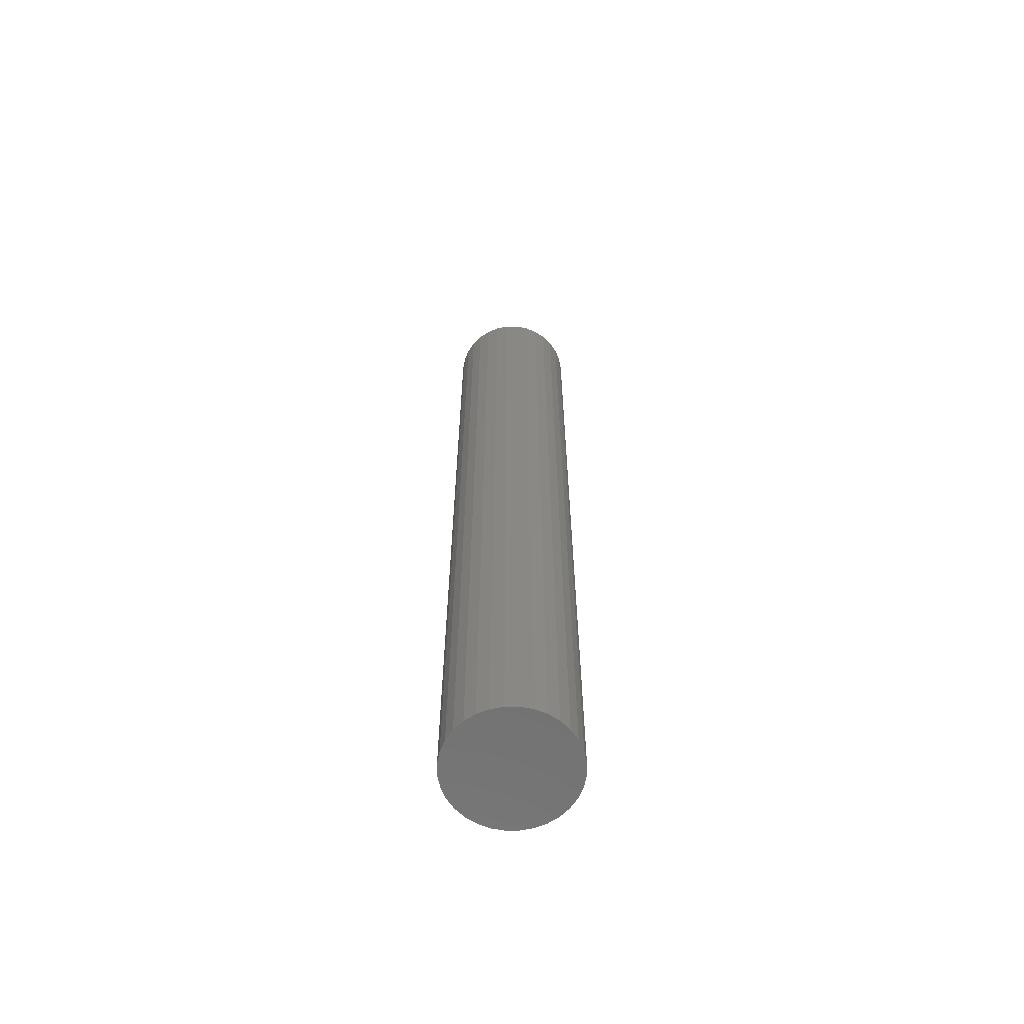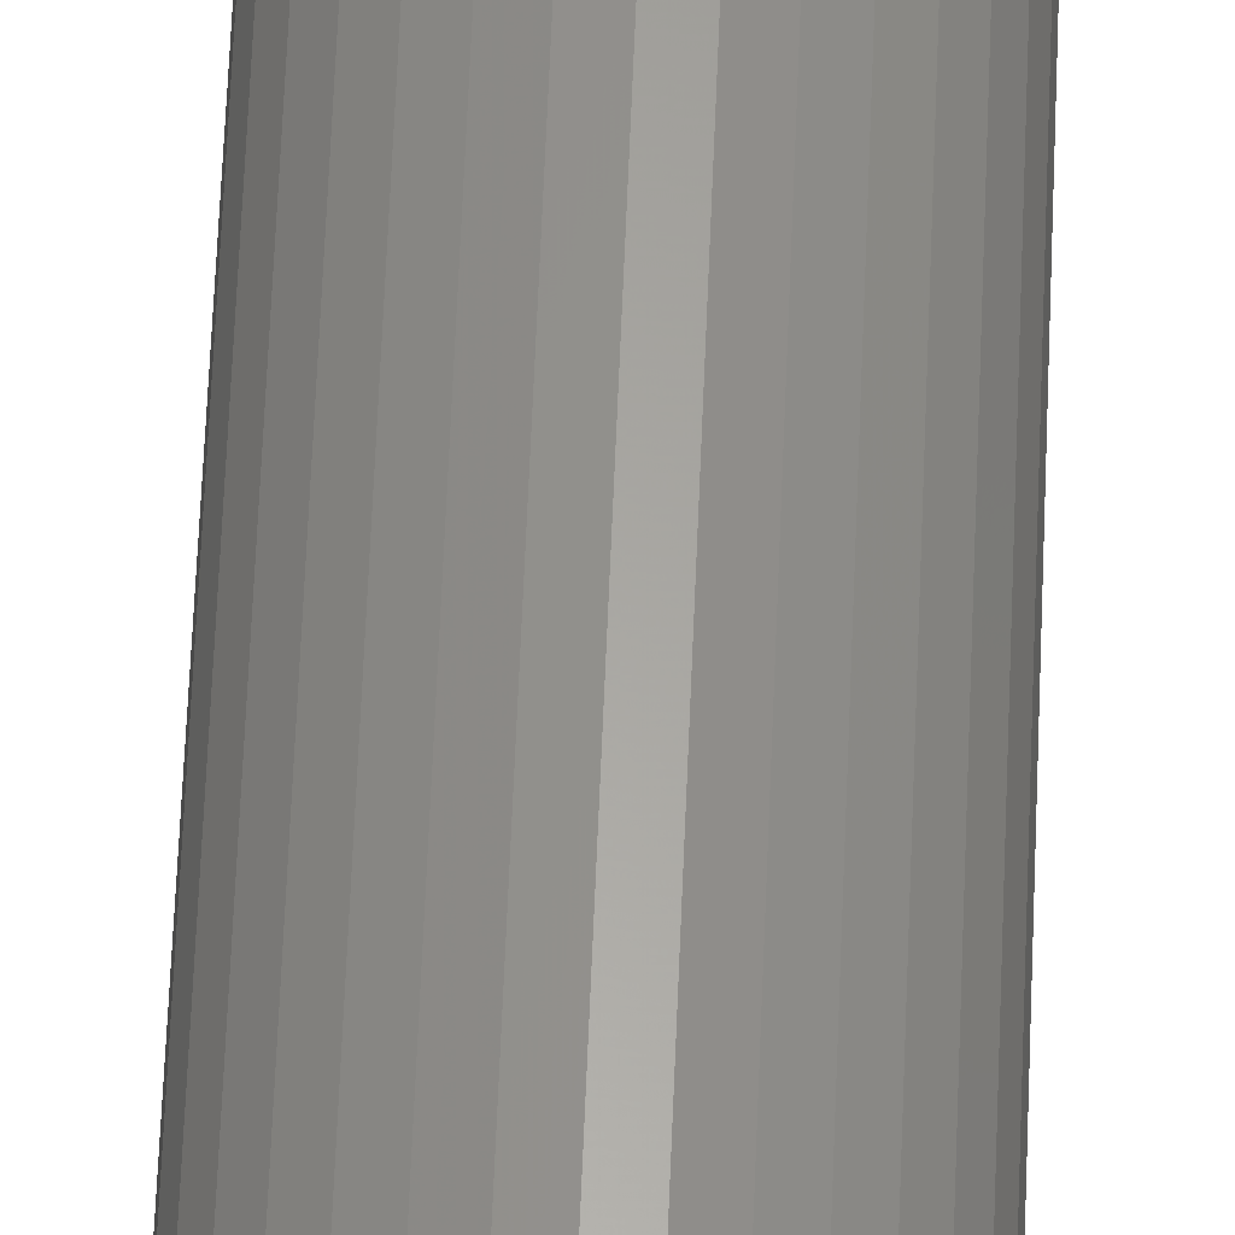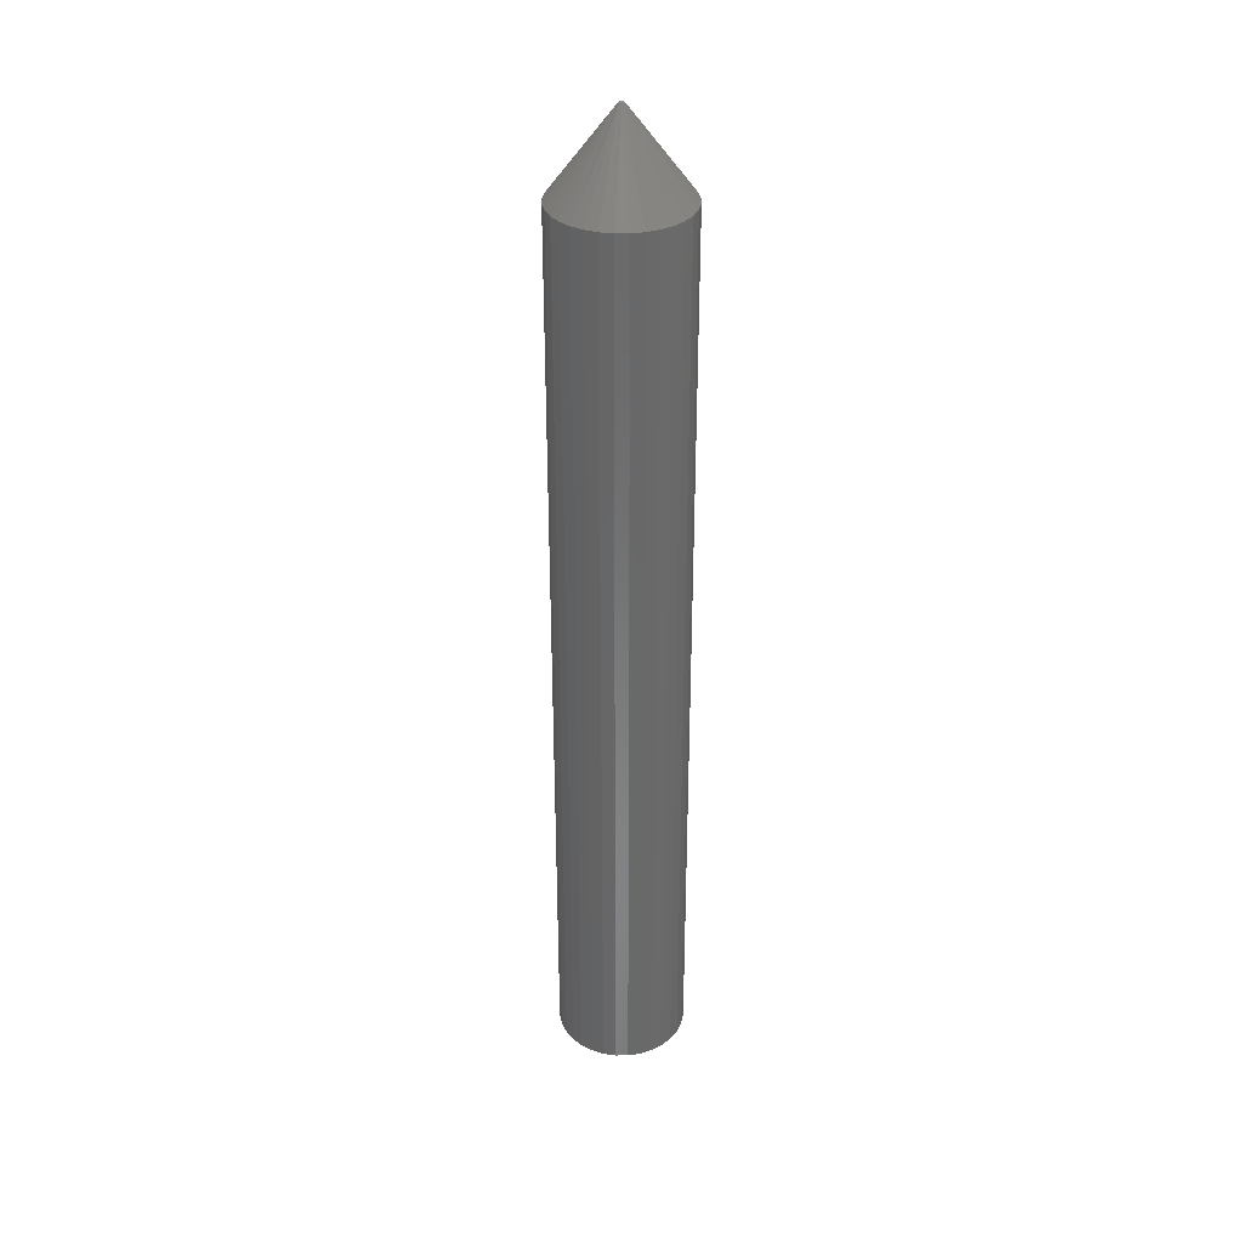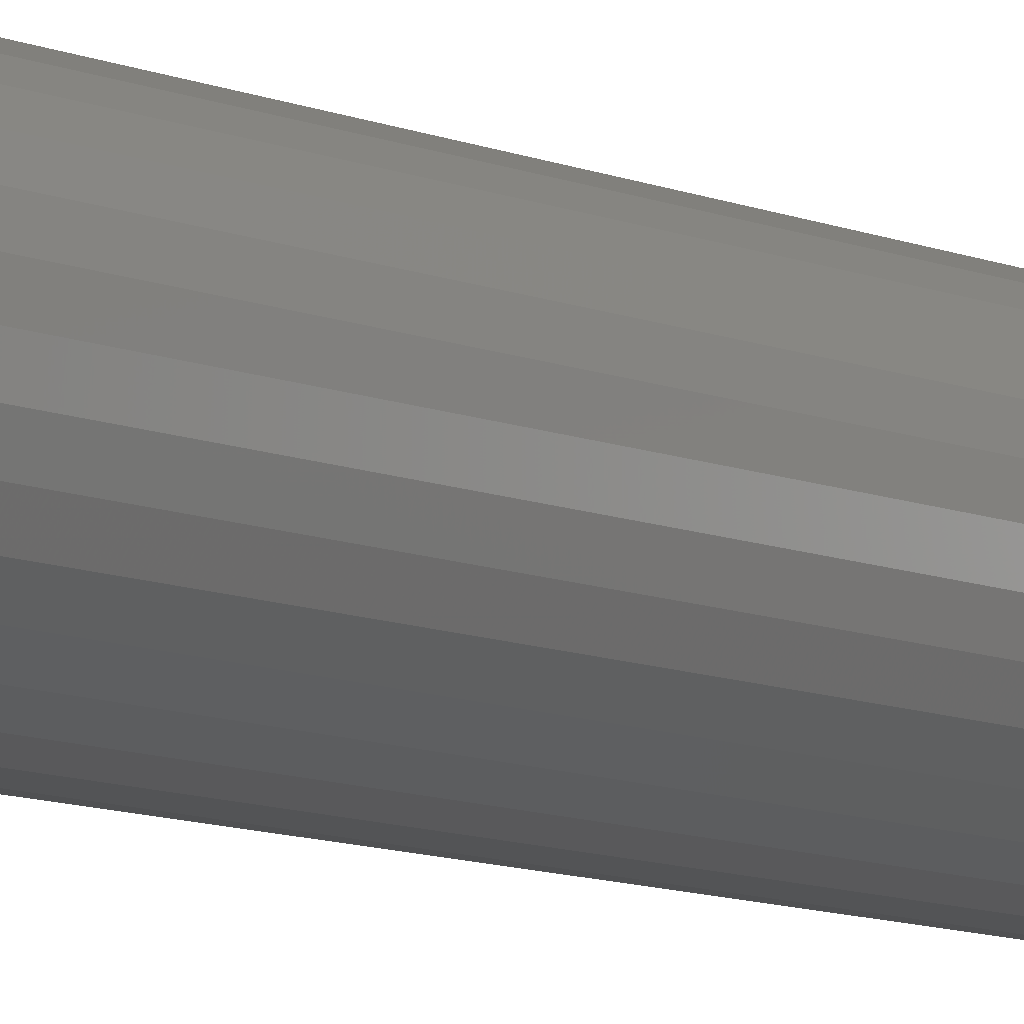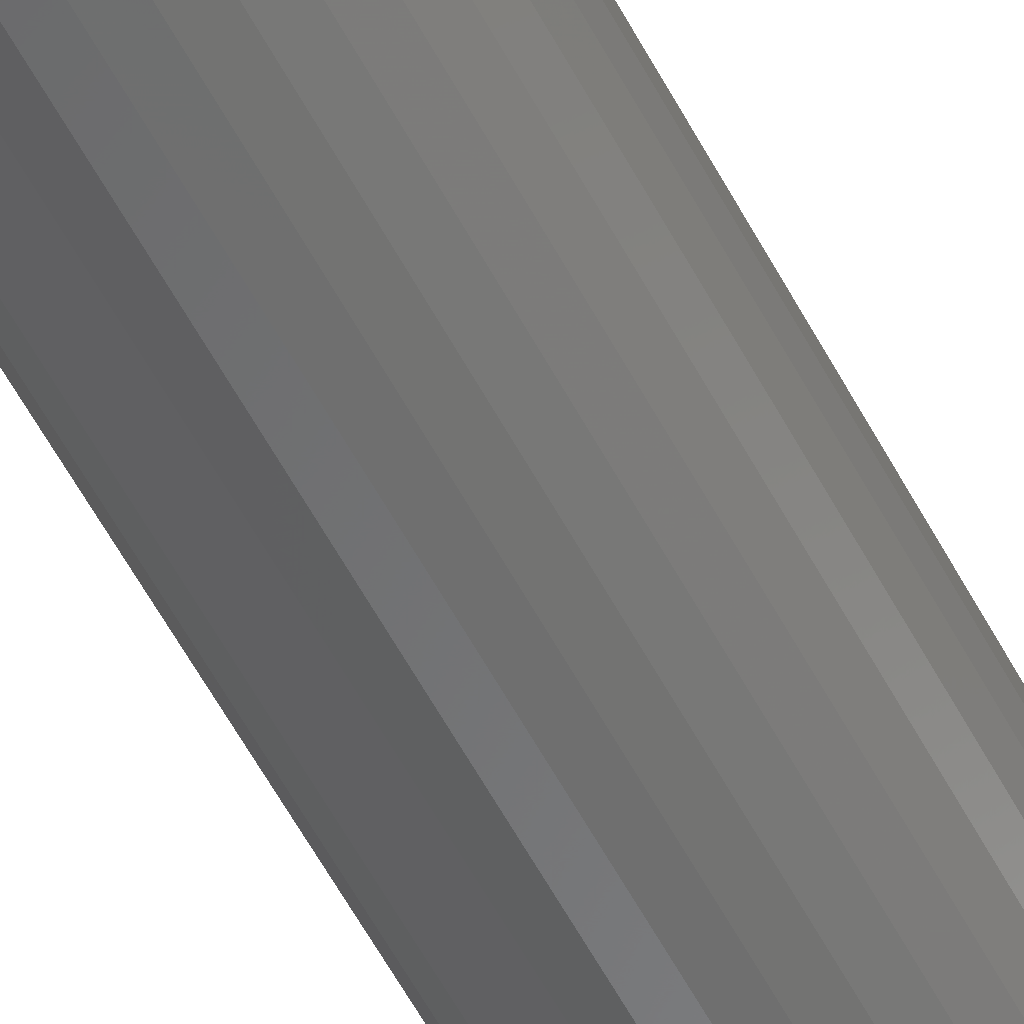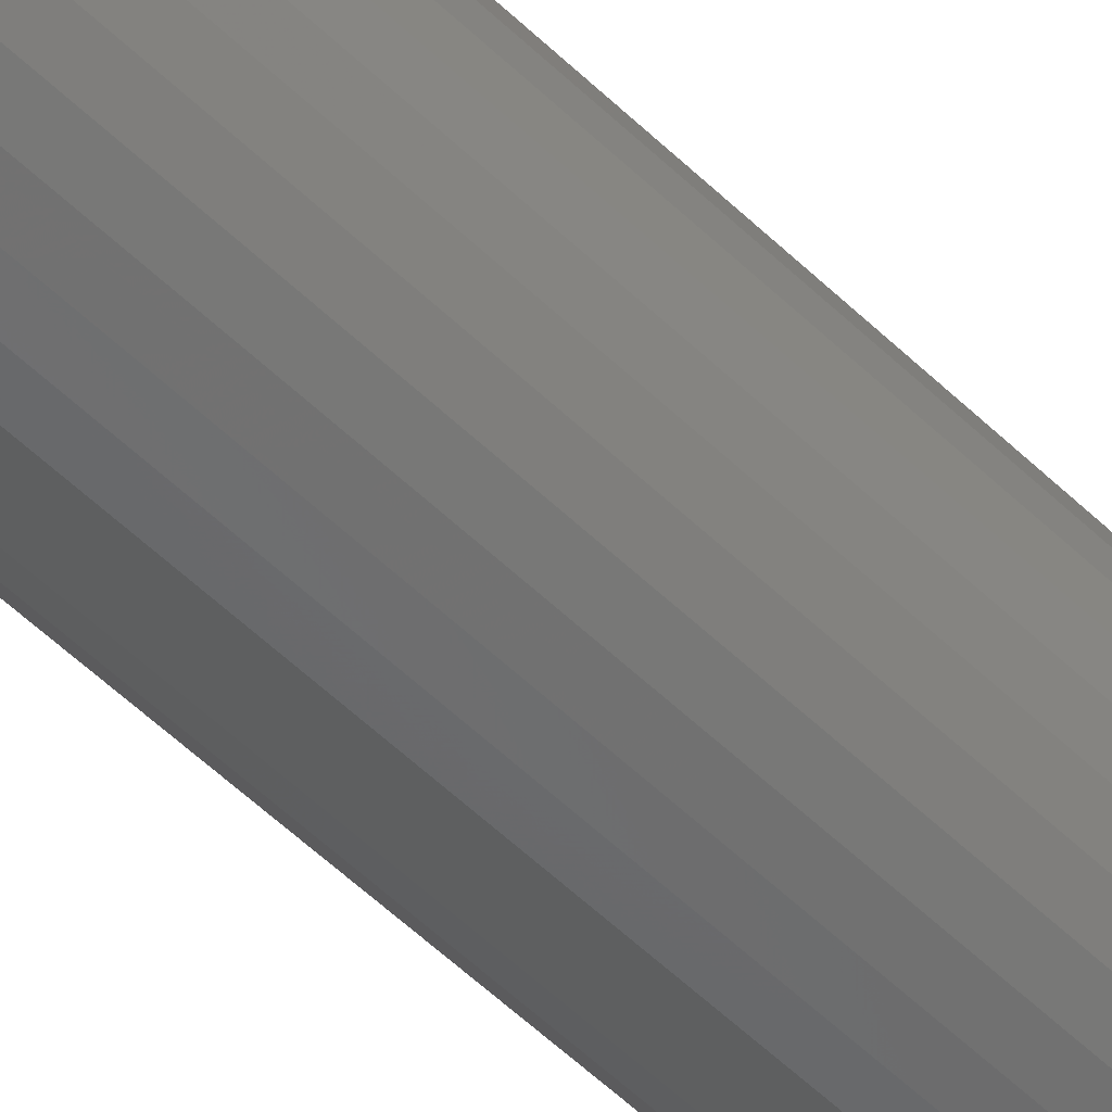
<metadata>
{"format":"stl","ext":"stl","renderer":"f3d","projection":"perspective","resolution":1024,"background":"white","views":[{"elev":-63.3,"azim":-84.2,"up":"+Y"},{"elev":61.1,"azim":-177.7,"up":"+Z"},{"elev":34.3,"azim":84.1,"up":"+Y"},{"elev":-8.5,"azim":38.8,"up":"+Z"},{"elev":-57.5,"azim":-152.3,"up":"+Z"},{"elev":-52.0,"azim":-136.6,"up":"+Z"}]}
</metadata>
<code>
# stl→obj: 72 verts, 140 faces
v -0.001744 3.306e-18 -0.001628
v -0.003372 3.205e-18 -0.002303
v -0.001069 3.348e-18 -9.379e-18
v -0.005 3.103e-18 -0.001628
v -0.005674 3.061e-18 1.672e-10
v -0.005 3.103e-18 0.001628
v -0.003372 3.205e-18 0.002303
v -0.001744 3.306e-18 0.001628
v 0.04581 -0.0625 -1.82e-17
v 0.04581 -0.75 -6.153e-18
v 0.04486 -0.0625 -0.009594
v 0.04486 -0.75 -0.009594
v 0.04206 -0.0625 -0.01882
v 0.04206 -0.75 -0.01882
v 0.03752 -0.0625 -0.02732
v 0.03752 -0.75 -0.02732
v 0.0314 -0.0625 -0.03477
v 0.0314 -0.75 -0.03477
v 0.02395 -0.0625 -0.04089
v 0.02395 -0.75 -0.04089
v 0.01545 -0.0625 -0.04543
v 0.01545 -0.75 -0.04543
v 0.006222 -0.0625 -0.04823
v 0.006222 -0.75 -0.04823
v -0.003372 -0.0625 -0.04918
v -0.003372 -0.75 -0.04918
v -0.01297 -0.0625 -0.04823
v -0.01297 -0.75 -0.04823
v -0.02219 -0.0625 -0.04543
v -0.02219 -0.75 -0.04543
v -0.03069 -0.0625 -0.04089
v -0.03069 -0.75 -0.04089
v -0.03815 -0.0625 -0.03477
v -0.03815 -0.75 -0.03477
v -0.04426 -0.0625 -0.02732
v -0.04426 -0.75 -0.02732
v -0.04881 -0.0625 -0.01882
v -0.04881 -0.75 -0.01882
v -0.0516 -0.0625 -0.009594
v -0.0516 -0.75 -0.009594
v -0.05255 -0.0625 5.891e-18
v -0.05255 -0.75 5.891e-18
v -0.0516 -0.0625 0.009594
v -0.0516 -0.75 0.009594
v -0.04881 -0.0625 0.01882
v -0.04881 -0.75 0.01882
v -0.04426 -0.0625 0.02732
v -0.04426 -0.75 0.02732
v -0.03815 -0.0625 0.03477
v -0.03815 -0.75 0.03477
v -0.03069 -0.0625 0.04089
v -0.03069 -0.75 0.04089
v -0.02219 -0.0625 0.04543
v -0.02219 -0.75 0.04543
v -0.01297 -0.0625 0.04823
v -0.01297 -0.75 0.04823
v -0.003372 -0.0625 0.04918
v -0.003372 -0.75 0.04918
v 0.006222 -0.0625 0.04823
v 0.006222 -0.75 0.04823
v 0.01545 -0.0625 0.04543
v 0.01545 -0.75 0.04543
v 0.02395 -0.0625 0.04089
v 0.02395 -0.75 0.04089
v 0.0314 -0.0625 0.03477
v 0.0314 -0.75 0.03477
v 0.03752 -0.0625 0.02732
v 0.03752 -0.75 0.02732
v 0.04206 -0.0625 0.01882
v 0.04206 -0.75 0.01882
v 0.04486 -0.0625 0.009594
v 0.04486 -0.75 0.009594
f 1 2 3
f 2 4 3
f 5 6 7
f 5 7 8
f 5 8 3
f 5 3 4
f 9 10 11
f 11 10 12
f 11 12 13
f 13 12 14
f 13 14 15
f 15 14 16
f 15 16 17
f 17 16 18
f 17 18 19
f 19 18 20
f 19 20 21
f 21 20 22
f 21 22 23
f 23 22 24
f 23 24 25
f 25 24 26
f 25 26 27
f 27 26 28
f 27 28 29
f 29 28 30
f 29 30 31
f 31 30 32
f 31 32 33
f 33 32 34
f 33 34 35
f 35 34 36
f 35 36 37
f 37 36 38
f 37 38 39
f 39 38 40
f 39 40 41
f 41 40 42
f 41 42 43
f 43 42 44
f 43 44 45
f 45 44 46
f 45 46 47
f 47 46 48
f 47 48 49
f 49 48 50
f 49 50 51
f 51 50 52
f 51 52 53
f 53 52 54
f 53 54 55
f 55 54 56
f 55 56 57
f 57 56 58
f 57 58 59
f 59 58 60
f 59 60 61
f 61 60 62
f 61 62 63
f 63 62 64
f 63 64 65
f 65 64 66
f 65 66 67
f 67 66 68
f 67 68 69
f 69 68 70
f 69 70 71
f 71 70 72
f 71 72 9
f 9 72 10
f 5 39 41
f 5 4 39
f 4 37 39
f 4 35 37
f 35 4 33
f 1 23 25
f 1 21 23
f 1 17 19
f 1 19 21
f 3 9 11
f 3 11 13
f 3 13 15
f 3 15 17
f 3 17 1
f 2 1 25
f 2 25 27
f 2 27 29
f 2 29 31
f 2 31 33
f 2 33 4
f 3 71 9
f 3 8 71
f 8 69 71
f 8 67 69
f 67 8 65
f 6 55 57
f 6 53 55
f 6 49 51
f 6 51 53
f 5 41 43
f 5 43 45
f 5 45 47
f 5 47 49
f 5 49 6
f 7 6 57
f 7 57 59
f 7 59 61
f 7 61 63
f 7 63 65
f 7 65 8
f 58 56 54
f 60 58 54
f 60 54 62
f 62 54 52
f 62 52 64
f 64 52 50
f 64 50 66
f 66 50 48
f 66 48 68
f 68 48 46
f 68 46 70
f 70 46 44
f 70 44 72
f 12 38 14
f 14 38 36
f 14 36 16
f 16 36 34
f 16 34 18
f 18 34 32
f 18 32 20
f 20 32 30
f 20 30 22
f 22 30 28
f 22 28 26
f 22 26 24
f 72 44 10
f 10 44 42
f 10 42 12
f 12 42 40
f 12 40 38

</code>
